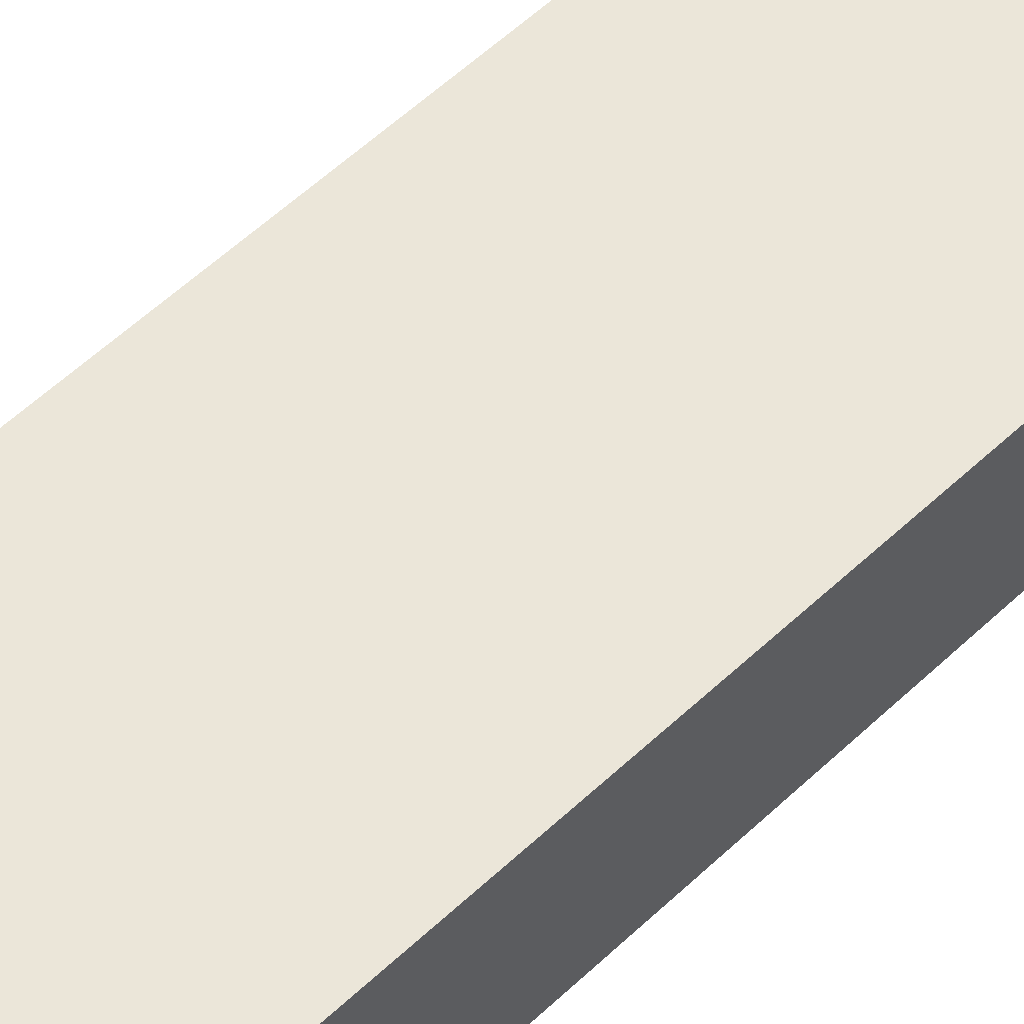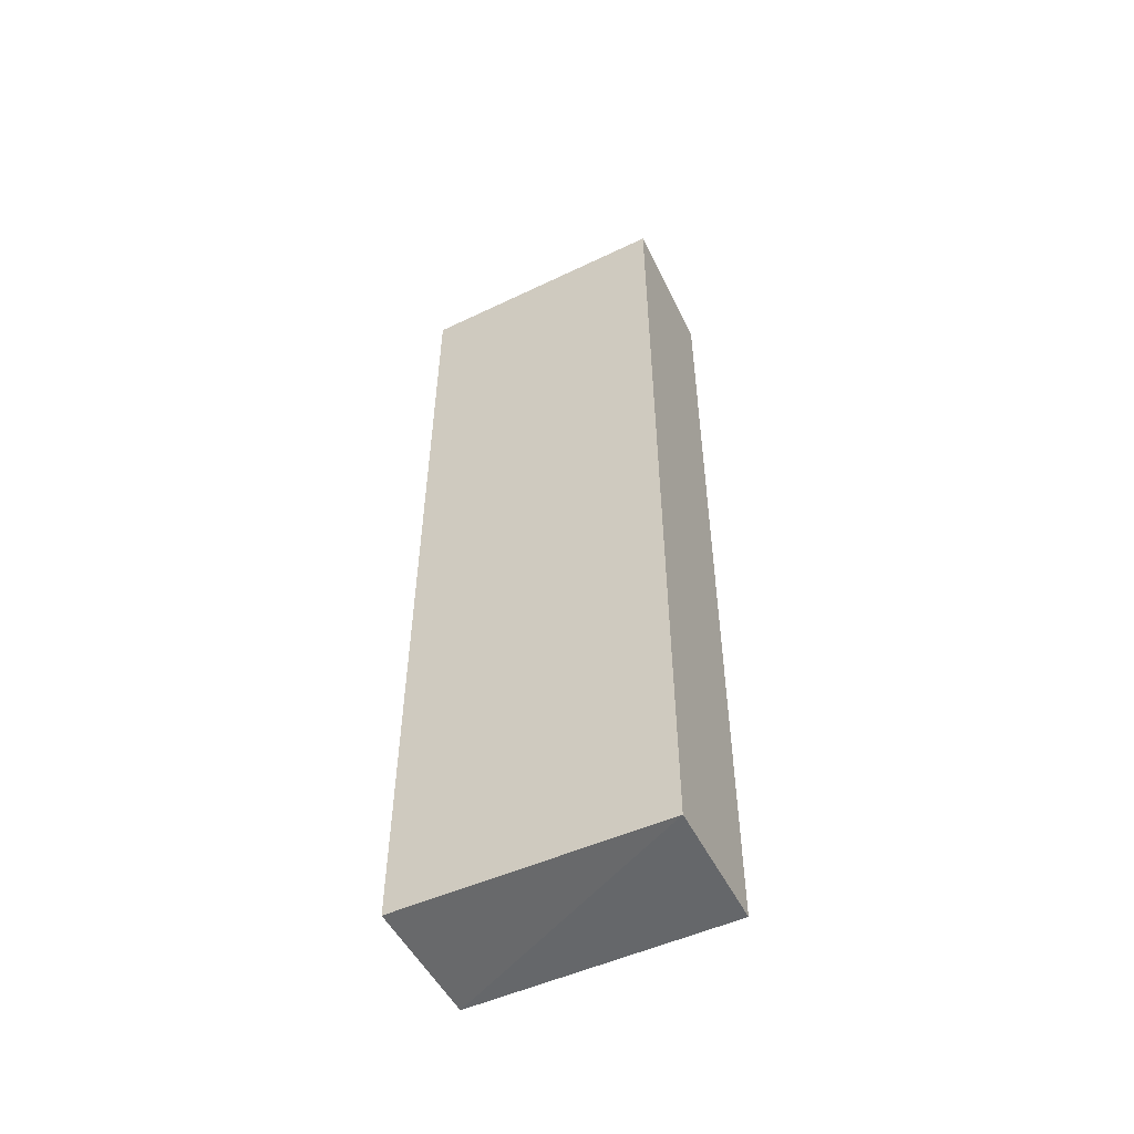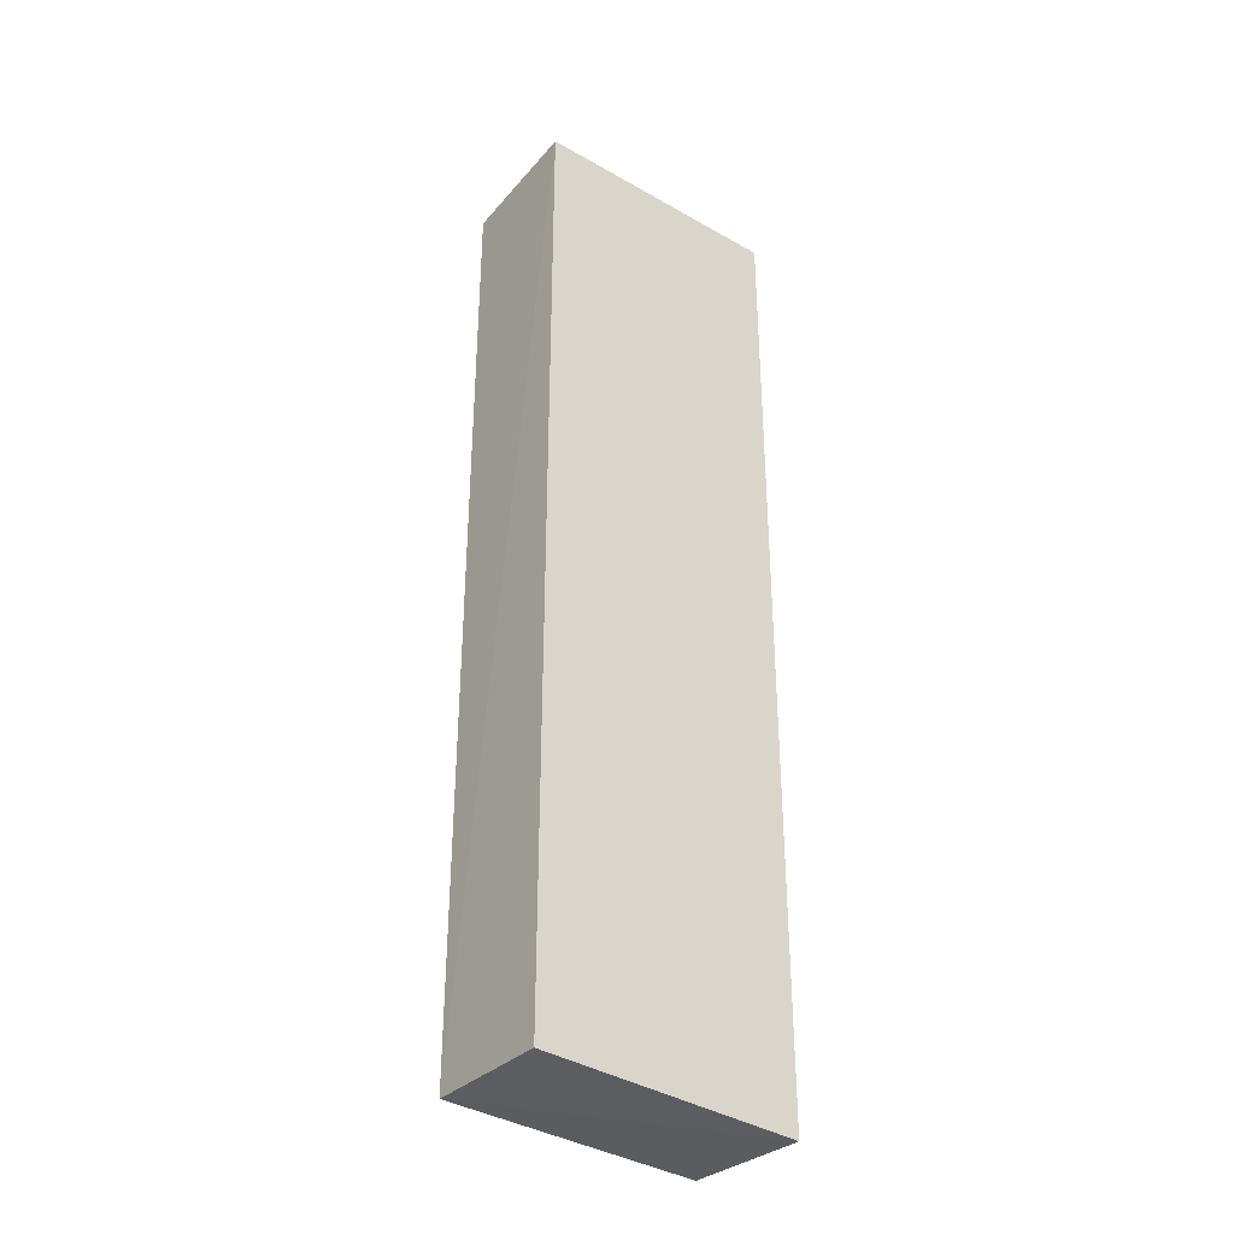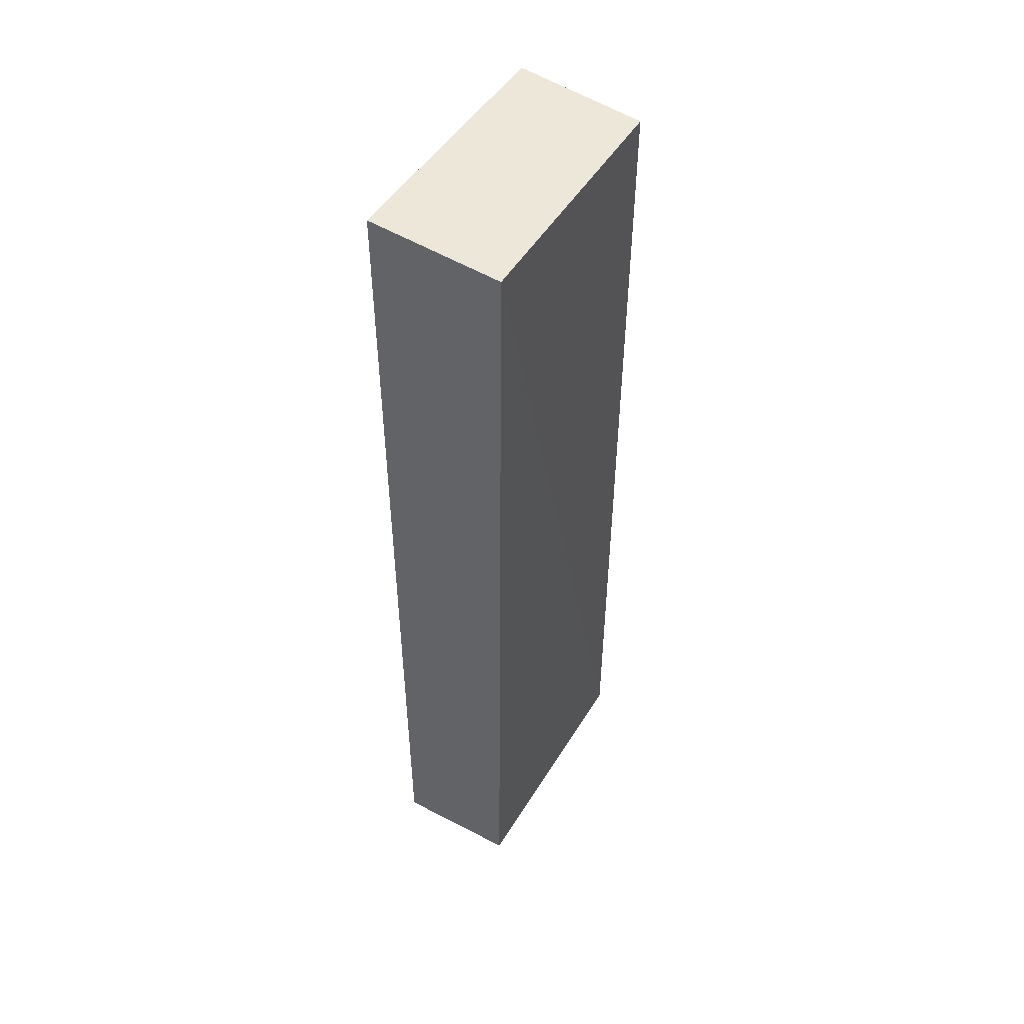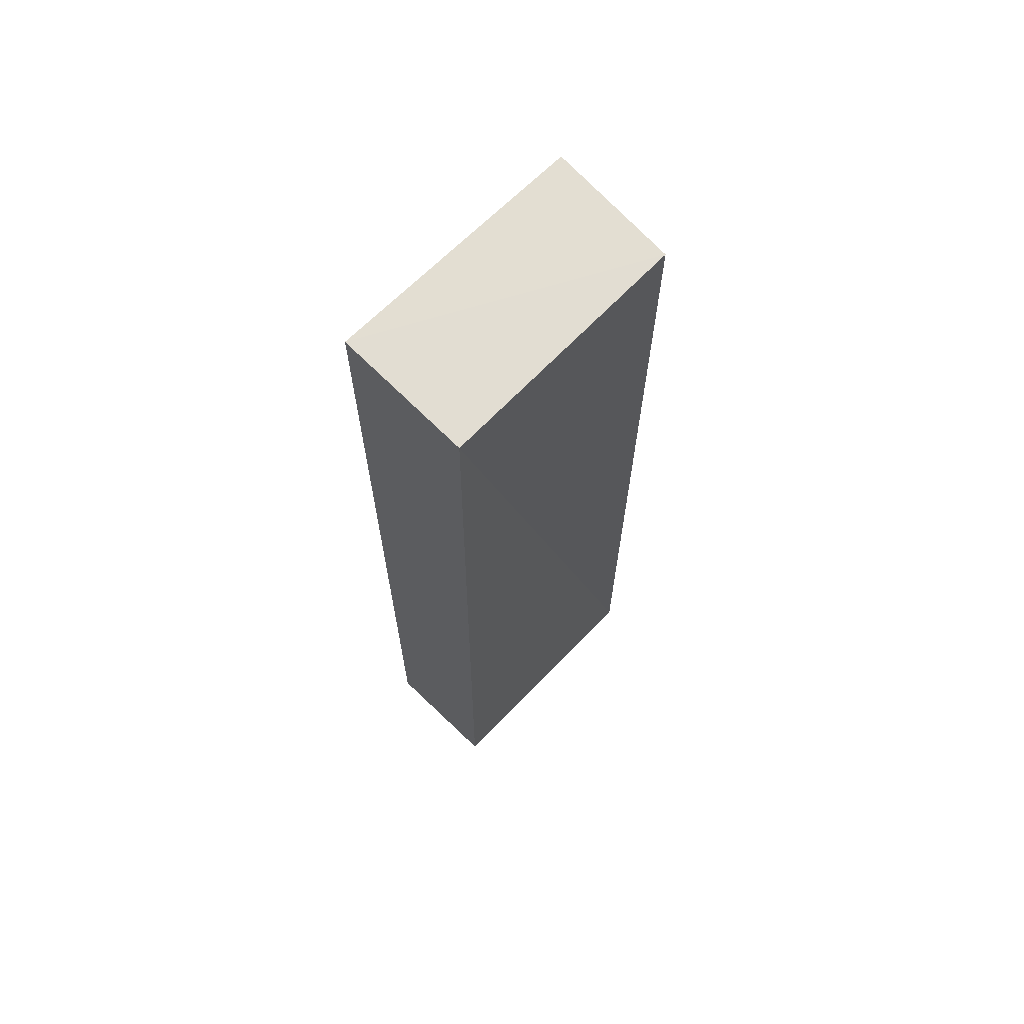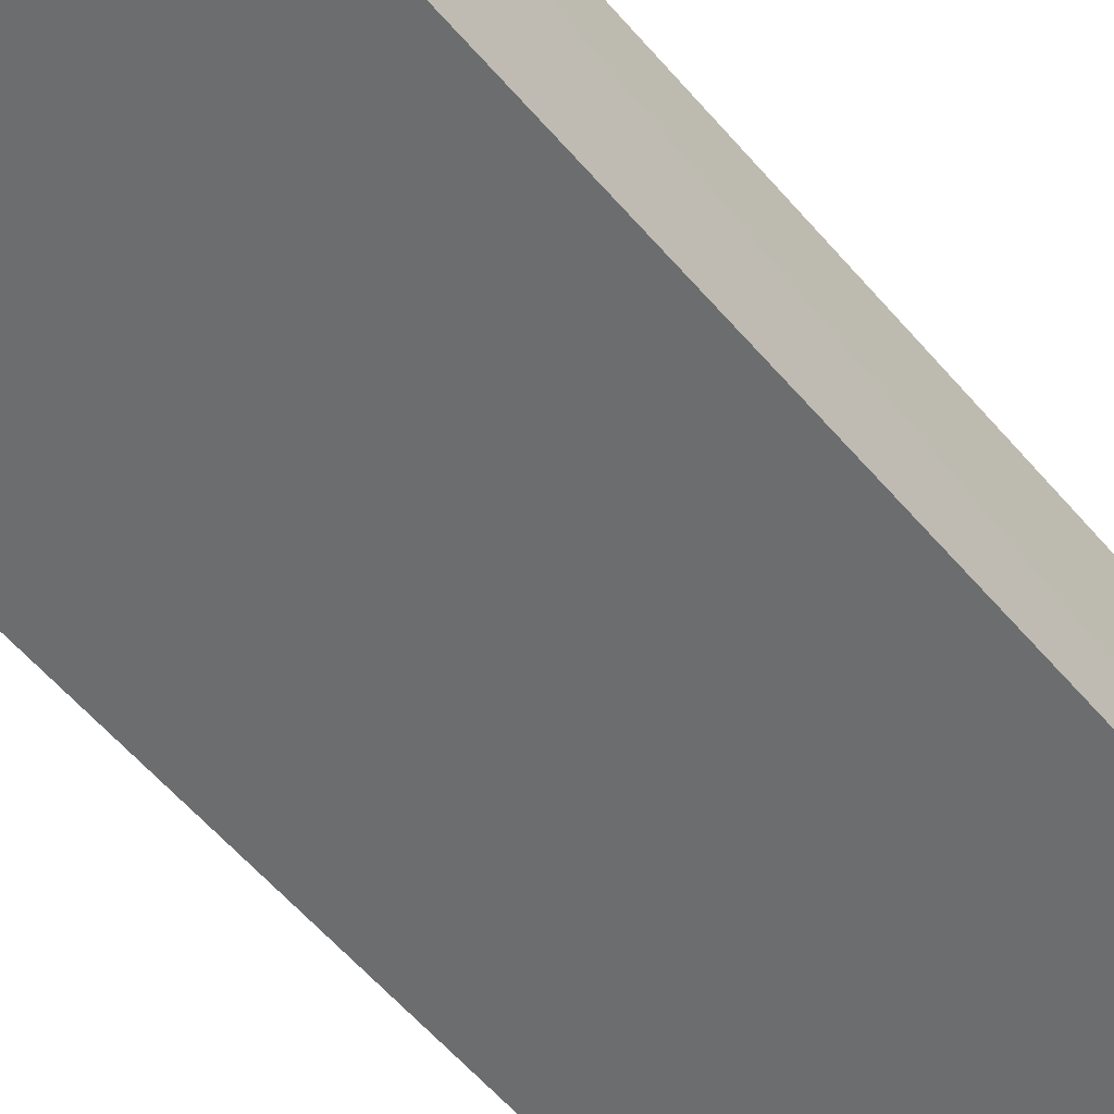
<metadata>
{"format":"obj","ext":"obj","renderer":"f3d","projection":"perspective","resolution":1024,"background":"white","views":[{"elev":56.9,"azim":45.5,"up":"+Y"},{"elev":-54.4,"azim":26.3,"up":"+Z"},{"elev":-35.0,"azim":-38.4,"up":"+Z"},{"elev":50.3,"azim":120.8,"up":"+Z"},{"elev":67.6,"azim":134.3,"up":"+Z"},{"elev":-53.9,"azim":-141.3,"up":"+Y"}]}
</metadata>
<code>
v -0.2846 0.3942 0.1196
v -0.2846 0.3799 0.1204
v -0.2846 0.3799 0.0164
v -0.3122 0.3934 0.01748
v -0.3126 0.3798 0.1196
v -0.2846 0.3934 0.01688
v -0.312 0.3938 0.1189
v -0.3126 0.3798 0.01725
f 1 2 3
f 6 1 3
f 6 3 4
f 6 4 1
f 7 5 2
f 7 2 1
f 7 1 4
f 7 4 5
f 8 5 4
f 8 4 3
f 8 3 2
f 8 2 5

</code>
